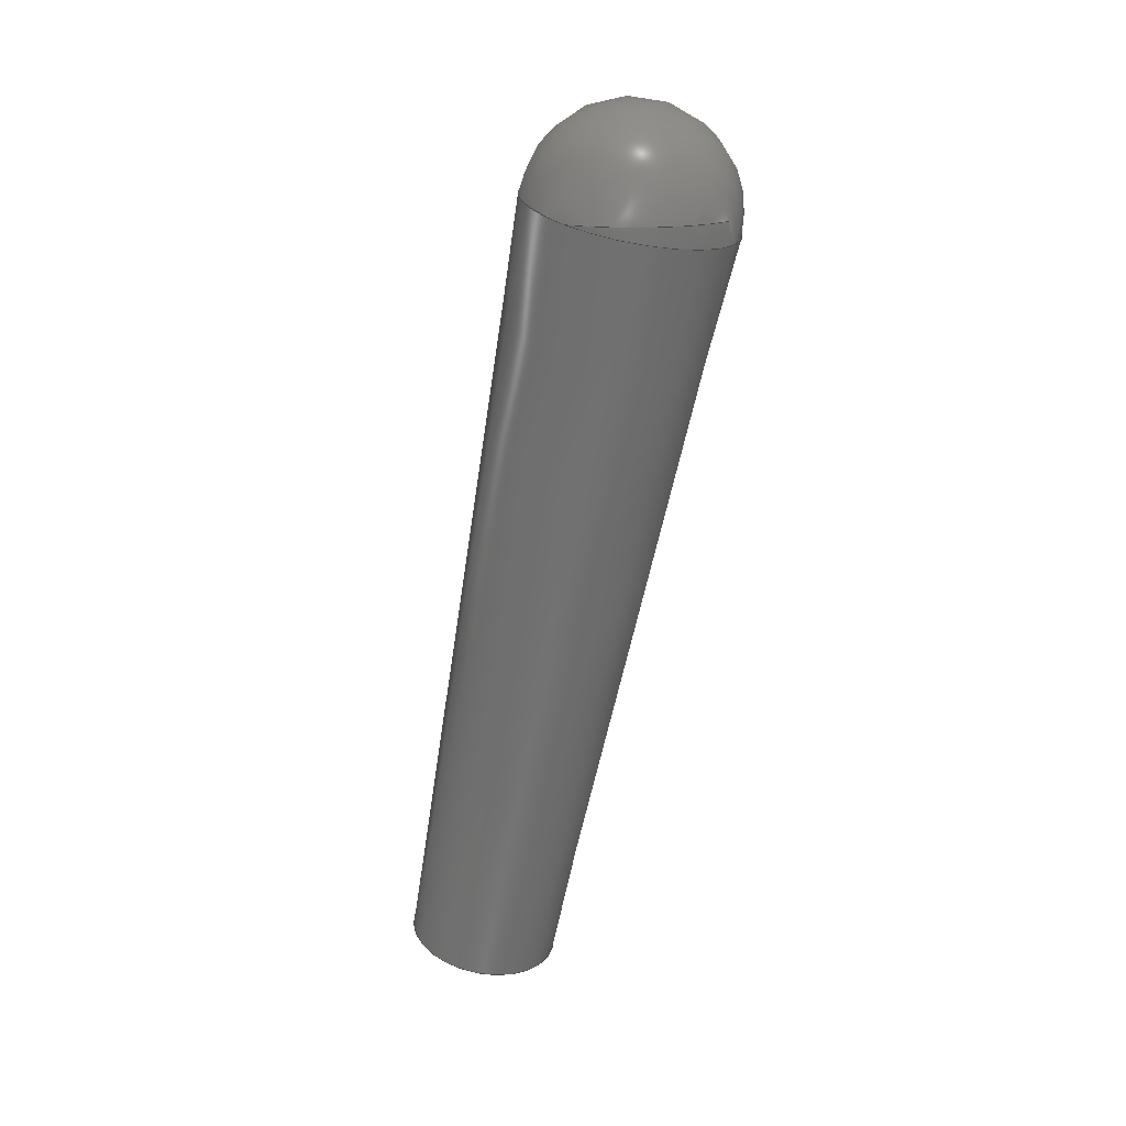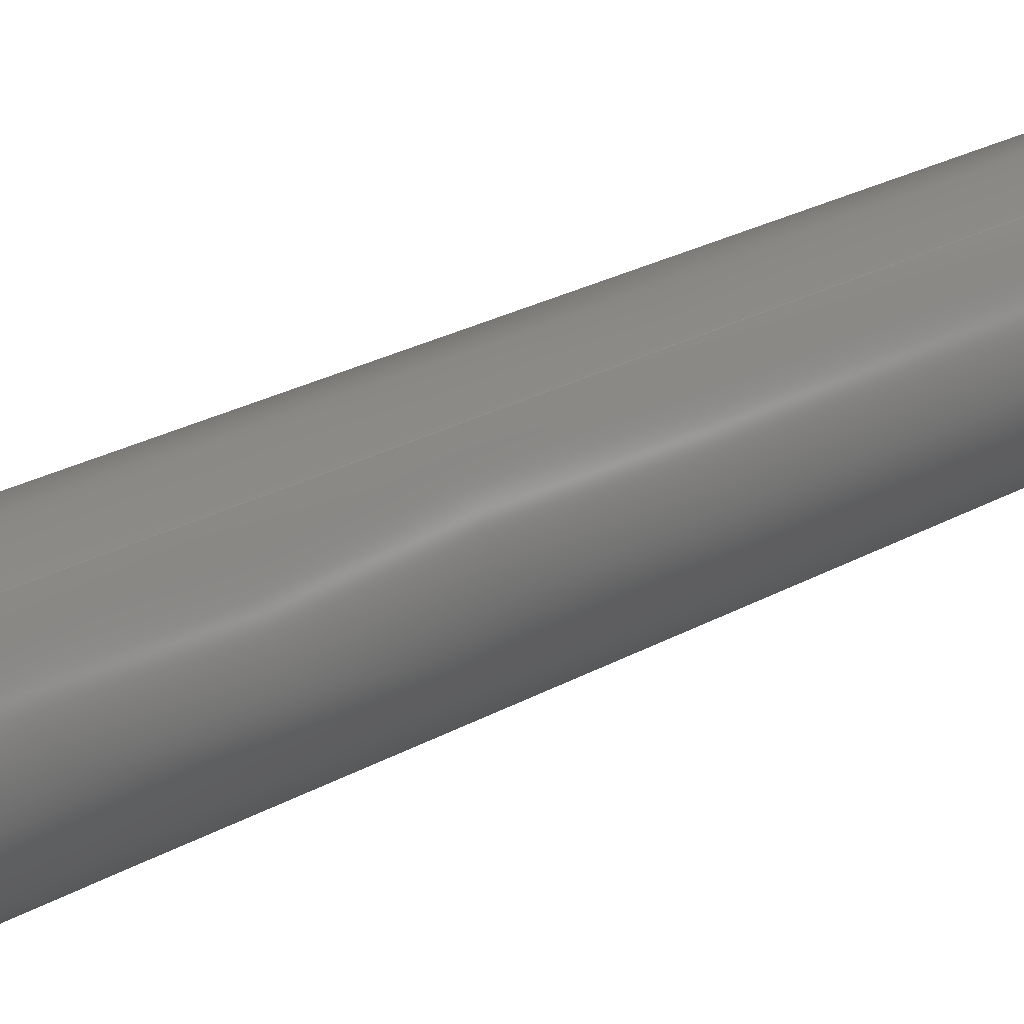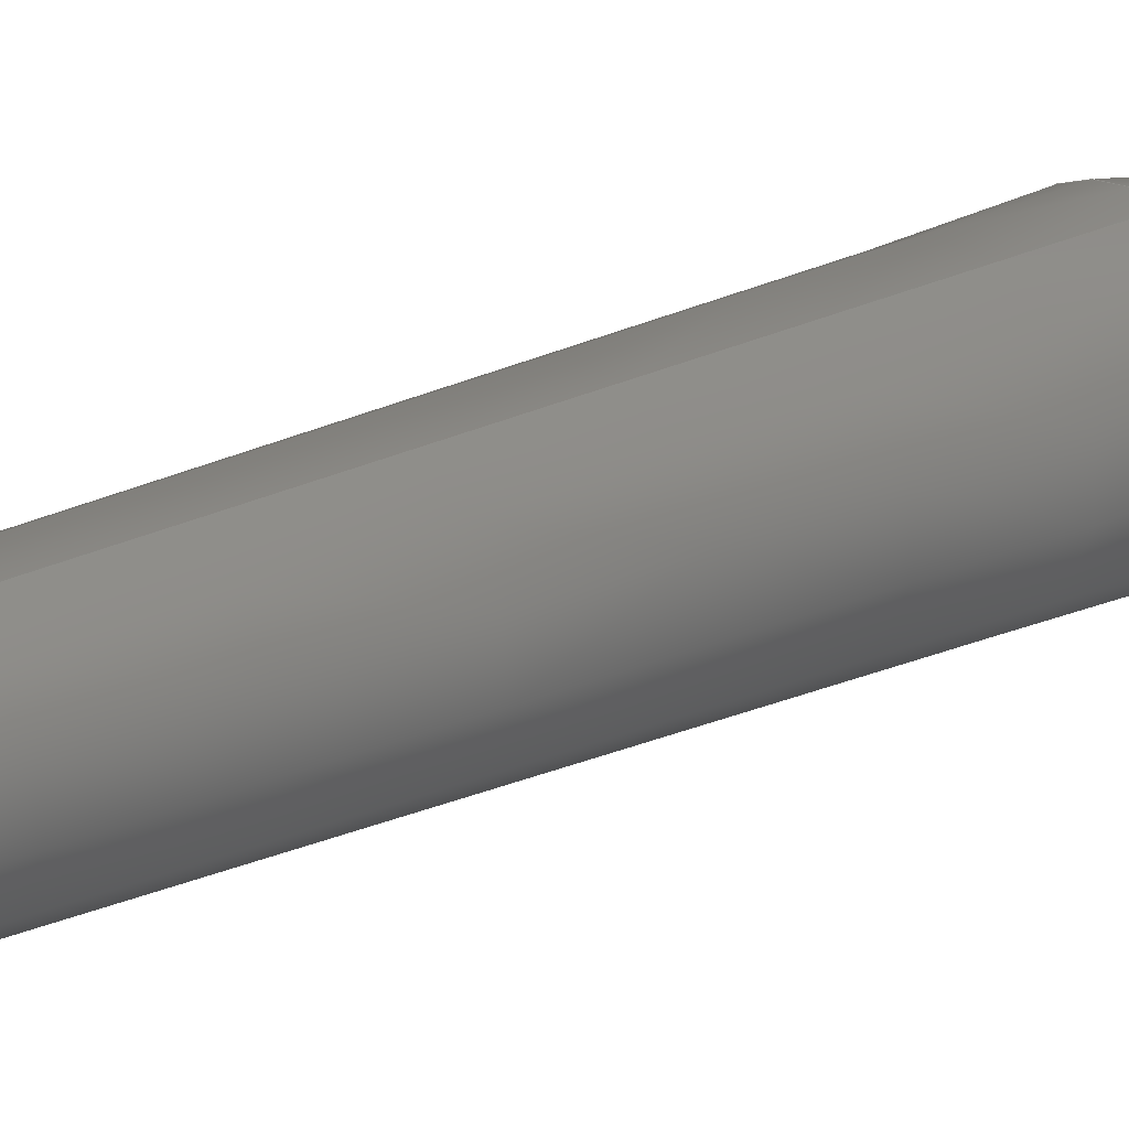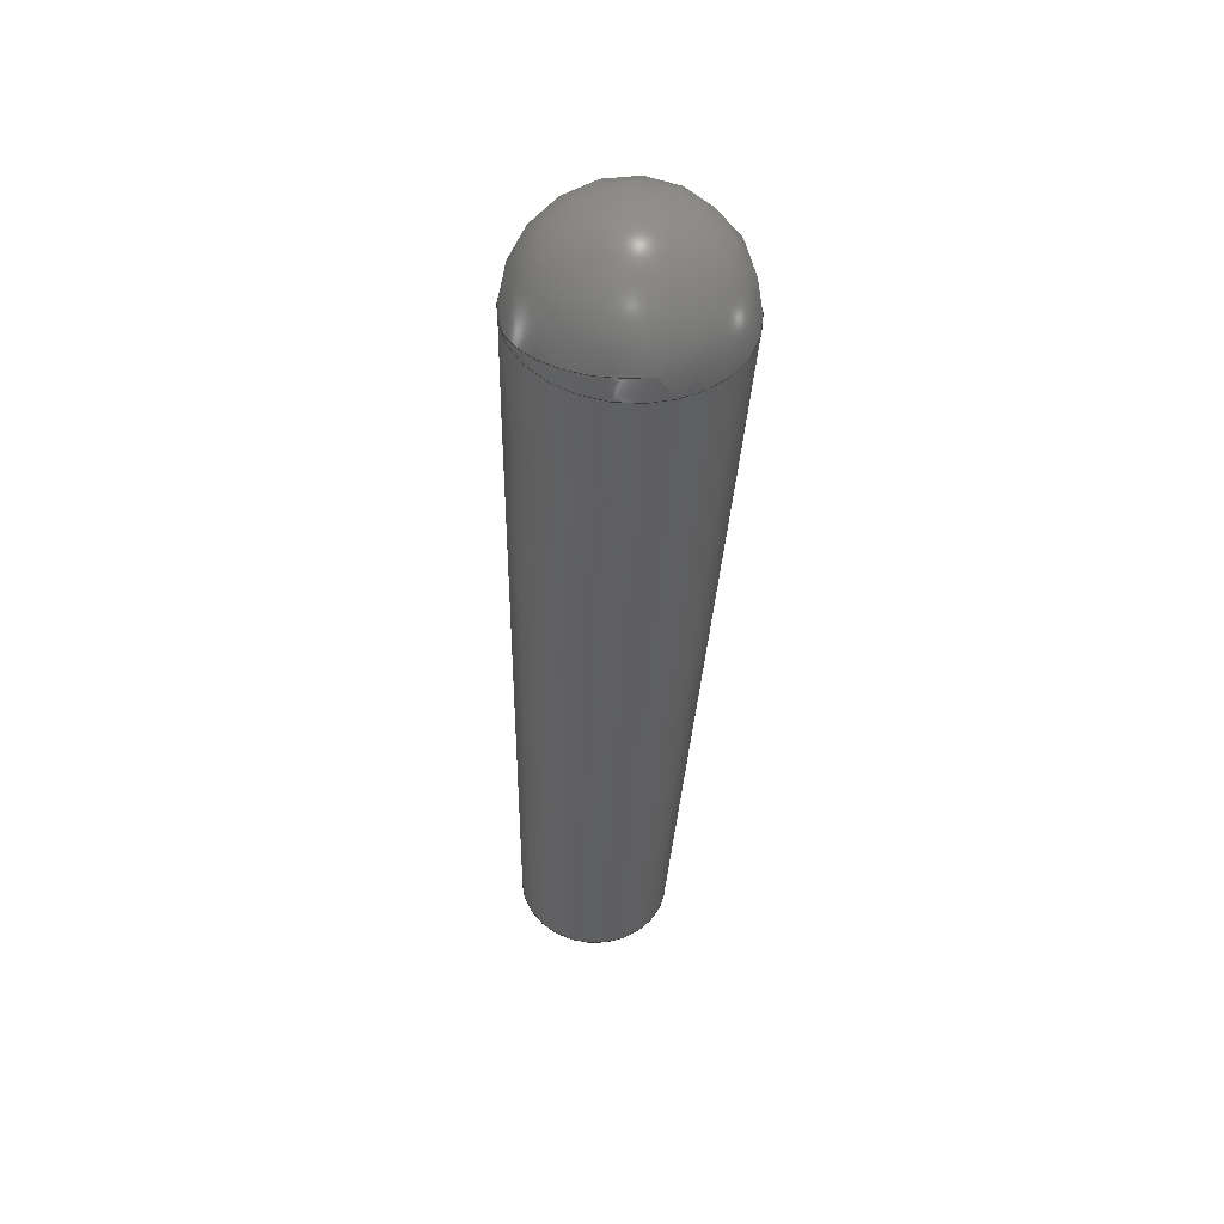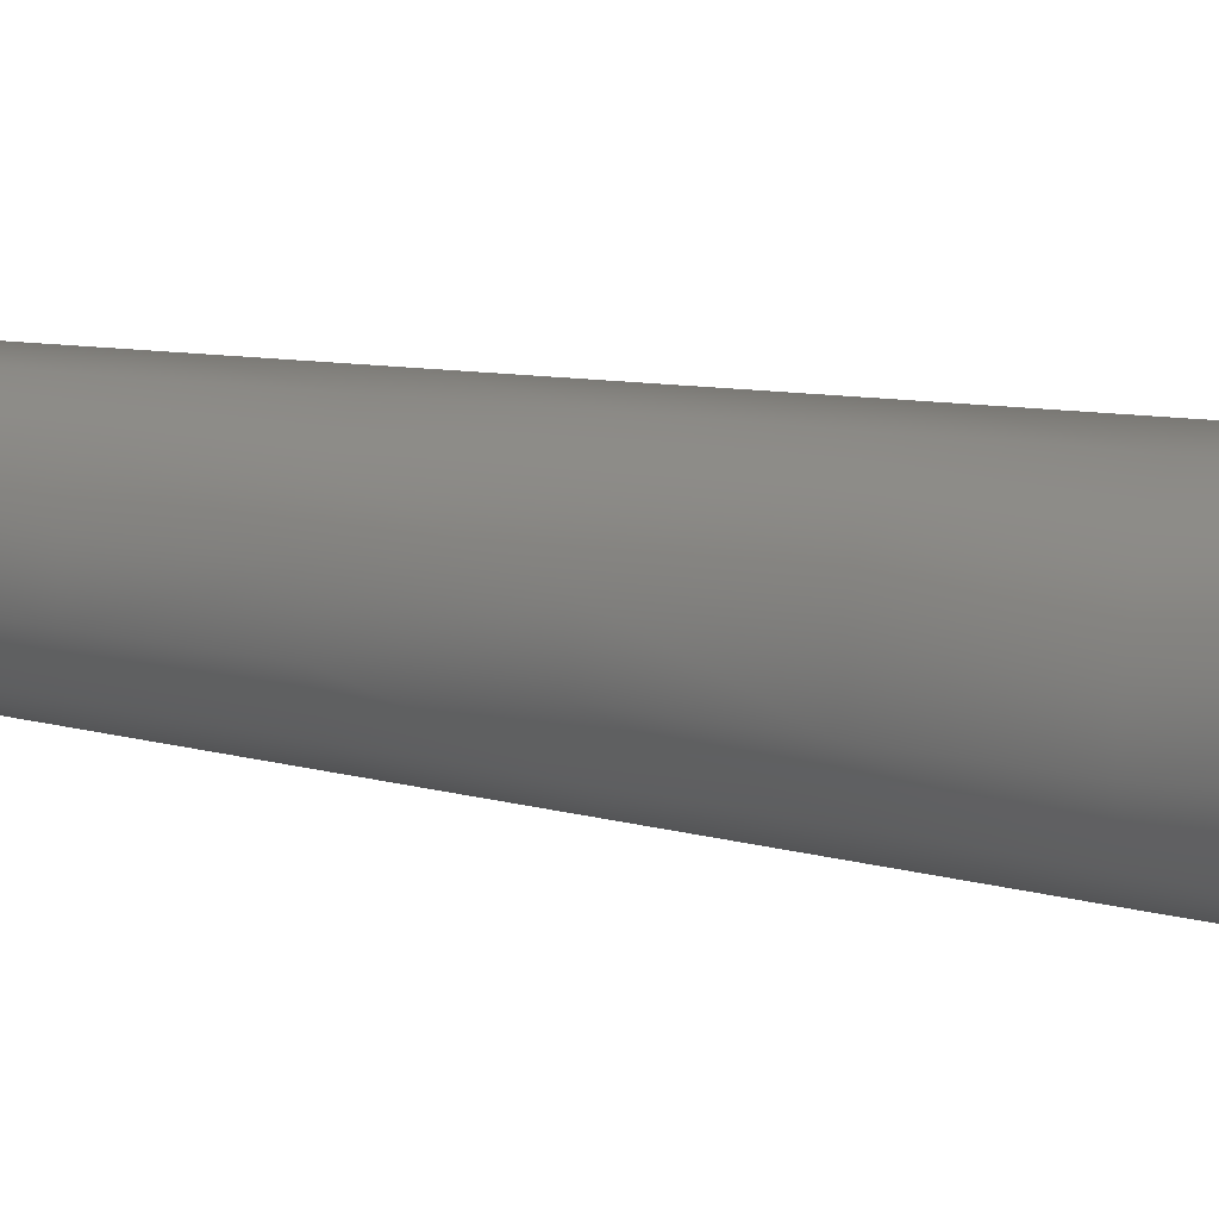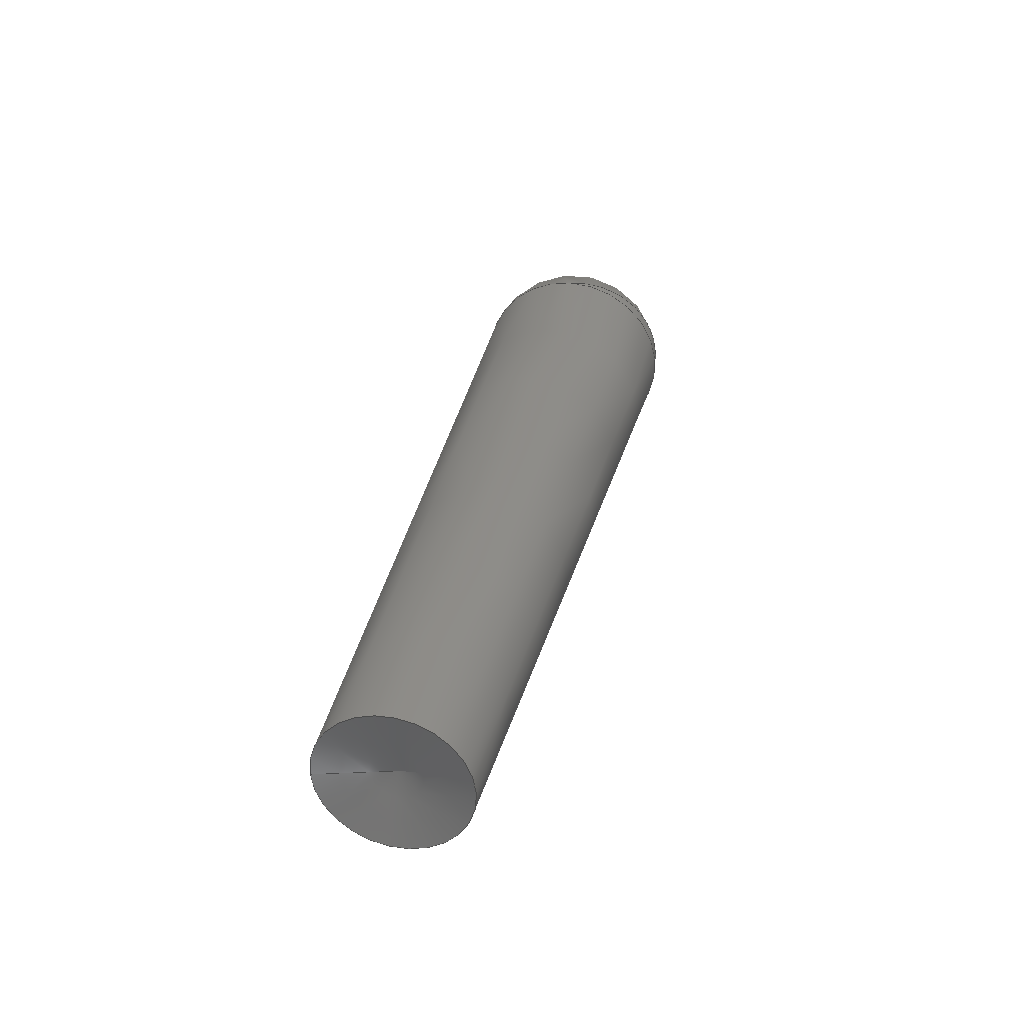
<metadata>
{"format":"step","ext":"step","renderer":"f3d","projection":"perspective","resolution":1024,"background":"white","views":[{"elev":17.0,"azim":125.4,"up":"+Y"},{"elev":58.4,"azim":-107.0,"up":"+Z"},{"elev":43.5,"azim":52.6,"up":"+Z"},{"elev":36.5,"azim":169.3,"up":"+Y"},{"elev":-23.4,"azim":104.1,"up":"+Z"},{"elev":-57.3,"azim":92.8,"up":"+Y"}]}
</metadata>
<code>
ISO-10303-21;
DATA;
#1=SHAPE_REPRESENTATION_RELATIONSHIP('SRR','None',#69,#2);
#2=ADVANCED_BREP_SHAPE_REPRESENTATION($,(#29),#57);
#3=STYLED_ITEM($,(#77),#29);
#4=SPHERICAL_SURFACE($,#34,0.051);
#5=FACE_BOUND($,#10,.T.);
#6=FACE_OUTER_BOUND($,#9,.T.);
#7=FACE_OUTER_BOUND($,#11,.T.);
#8=FACE_OUTER_BOUND($,#12,.T.);
#9=EDGE_LOOP($,(#19));
#10=EDGE_LOOP($,(#20));
#11=EDGE_LOOP($,(#21));
#12=EDGE_LOOP($,(#22));
#13=CIRCLE($,#32,0.051);
#14=CIRCLE($,#33,0.03729);
#15=VERTEX_POINT($,#50);
#16=VERTEX_POINT($,#52);
#17=EDGE_CURVE($,#15,#15,#13,.T.);
#18=EDGE_CURVE($,#16,#16,#14,.T.);
#19=ORIENTED_EDGE($,*,*,#17,.F.);
#20=ORIENTED_EDGE($,*,*,#18,.T.);
#21=ORIENTED_EDGE($,*,*,#17,.T.);
#22=ORIENTED_EDGE($,*,*,#18,.F.);
#23=CONICAL_SURFACE($,#31,0.04414,2);
#24=CONICAL_SURFACE($,#35,0.01864,77);
#25=ADVANCED_FACE($,(#6,#5),#23,.T.);
#26=ADVANCED_FACE($,(#7),#4,.T.);
#27=ADVANCED_FACE($,(#8),#24,.F.);
#28=CLOSED_SHELL($,(#25,#26,#27));
#29=MANIFOLD_SOLID_BREP('Solid1',#28);
#30=AXIS2_PLACEMENT_3D('placement',#48,#36,#37);
#31=AXIS2_PLACEMENT_3D($,#49,#38,#39);
#32=AXIS2_PLACEMENT_3D($,#51,#40,#41);
#33=AXIS2_PLACEMENT_3D($,#53,#42,#43);
#34=AXIS2_PLACEMENT_3D($,#54,#44,#45);
#35=AXIS2_PLACEMENT_3D($,#55,#46,#47);
#36=DIRECTION('axis',(0,0,1));
#37=DIRECTION('refdir',(1,0,0));
#38=DIRECTION('center_axis',(0,0.9744,-0.225));
#39=DIRECTION('ref_axis',(0,0.225,0.9744));
#40=DIRECTION('center_axis',(0,0.9744,-0.225));
#41=DIRECTION('ref_axis',(0,0.225,0.9744));
#42=DIRECTION('center_axis',(0,0.9744,-0.225));
#43=DIRECTION('ref_axis',(0,0.225,0.9744));
#44=DIRECTION('center_axis',(6.123e-17,0,1));
#45=DIRECTION('ref_axis',(1,0,0));
#46=DIRECTION('center_axis',(0,-0.9744,0.225));
#47=DIRECTION('ref_axis',(0,0.225,0.9744));
#48=CARTESIAN_POINT('',(0,0,0));
#49=CARTESIAN_POINT('Origin',(0,0.1429,-0.03299));
#50=CARTESIAN_POINT('',(0,0.3457,-0.02747));
#51=CARTESIAN_POINT('Origin',(0,0.3342,-0.07716));
#52=CARTESIAN_POINT('',(0,-0.04,0.0475));
#53=CARTESIAN_POINT('Origin',(0,-0.04839,0.01117));
#54=CARTESIAN_POINT('Origin',(0,0.3342,-0.07716));
#55=CARTESIAN_POINT('Origin',(0,-0.04419,0.0102));
#56=UNCERTAINTY_MEASURE_WITH_UNIT(LENGTH_MEASURE(0.0003937),
#58,'DISTANCE_ACCURACY_VALUE',
'Maximum model space distance between geometric entities at asserted c
onnectivities');
#57=(
GEOMETRIC_REPRESENTATION_CONTEXT(3)
GLOBAL_UNCERTAINTY_ASSIGNED_CONTEXT((#56))
GLOBAL_UNIT_ASSIGNED_CONTEXT((#58,#64,#61))
REPRESENTATION_CONTEXT('','3D')
);
#58=(
CONVERSION_BASED_UNIT('__CONSTANT UNIT inch',#60)
LENGTH_UNIT()
NAMED_UNIT(#63)
);
#59=(
LENGTH_UNIT()
NAMED_UNIT(*)
SI_UNIT(.MILLI.,.METRE.)
);
#60=LENGTH_MEASURE_WITH_UNIT(LENGTH_MEASURE(25.4),#59);
#61=(
NAMED_UNIT(*)
SI_UNIT($,.STERADIAN.)
SOLID_ANGLE_UNIT()
);
#62=DIMENSIONAL_EXPONENTS(0,0,0,0,0,0,0);
#63=DIMENSIONAL_EXPONENTS(1,0,0,0,0,0,0);
#64=(
CONVERSION_BASED_UNIT('degree',#66)
NAMED_UNIT(#62)
PLANE_ANGLE_UNIT()
);
#65=(
NAMED_UNIT(*)
PLANE_ANGLE_UNIT()
SI_UNIT($,.RADIAN.)
);
#66=PLANE_ANGLE_MEASURE_WITH_UNIT(PLANE_ANGLE_MEASURE(0.01745),#65);
#67=SHAPE_DEFINITION_REPRESENTATION(#68,#69);
#68=PRODUCT_DEFINITION_SHAPE('',$,#71);
#69=SHAPE_REPRESENTATION('',(#30),#57);
#70=PRODUCT_DEFINITION_CONTEXT('3D Mechanical Parts',#74,'design');
#71=PRODUCT_DEFINITION('B12APtoggle','B12APtoggle',#72,#70);
#72=PRODUCT_DEFINITION_FORMATION('',$,#76);
#73=APPLICATION_PROTOCOL_DEFINITION('international standard',
'automotive_design',2009,#74);
#74=APPLICATION_CONTEXT(
'Core Data for Automotive Mechanical Design Process');
#75=PRODUCT_CONTEXT('3D Mechanical Parts',#74,'mechanical');
#76=PRODUCT('B12APtoggle','B12APtoggle',$,(#75));
#77=PRESENTATION_STYLE_ASSIGNMENT((#78));
#78=SURFACE_STYLE_USAGE(.BOTH.,#79);
#79=SURFACE_SIDE_STYLE($,(#80));
#80=SURFACE_STYLE_FILL_AREA(#81);
#81=FILL_AREA_STYLE($,(#82));
#82=FILL_AREA_STYLE_COLOUR($,#83);
#83=COLOUR_RGB('',0.8,0.8,0.8);
ENDSEC;
END-ISO-10303-21;

</code>
